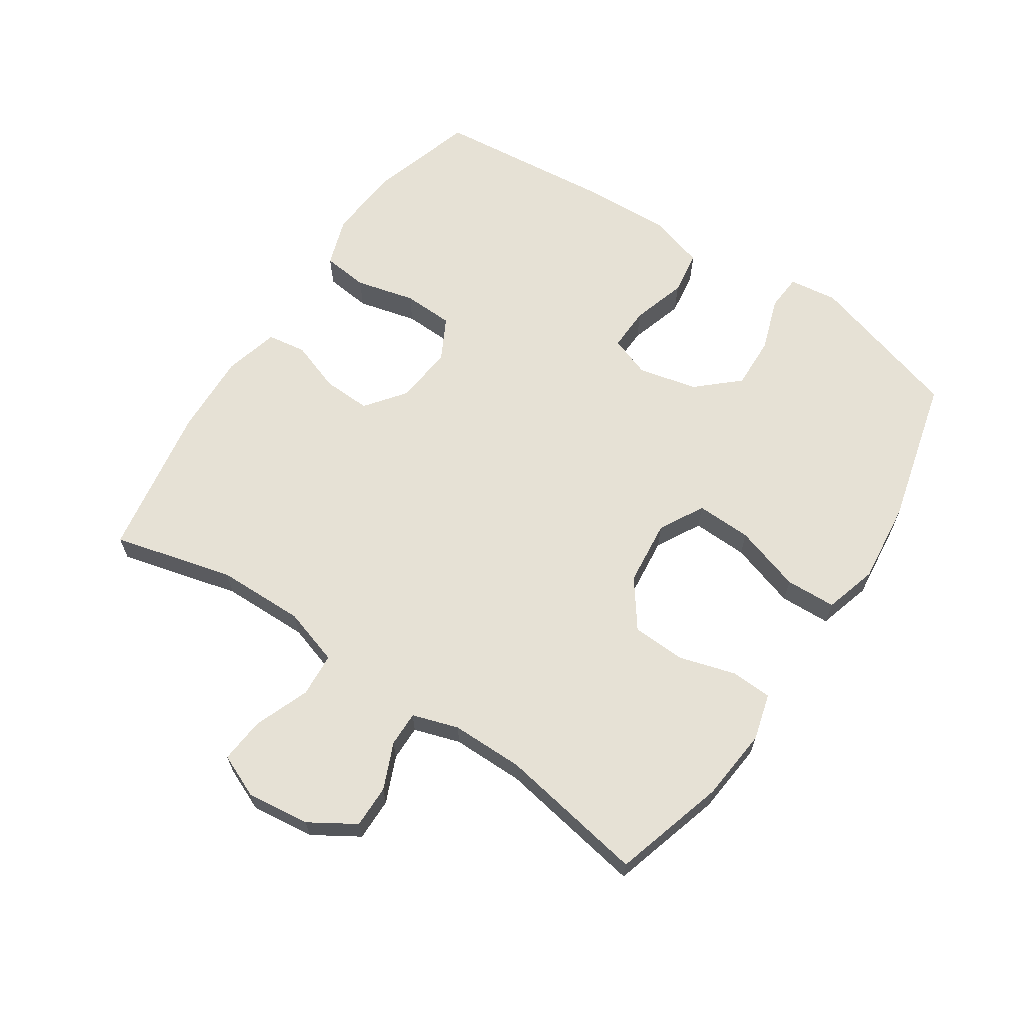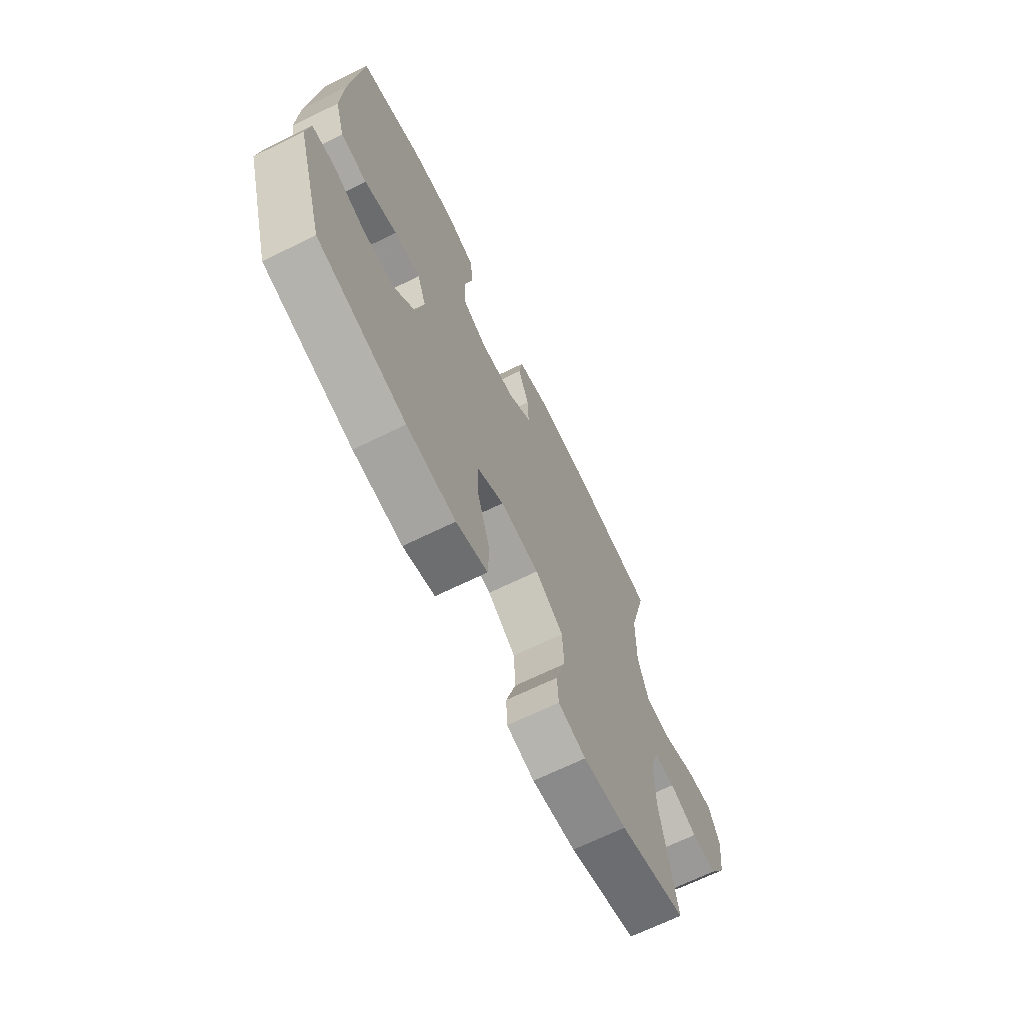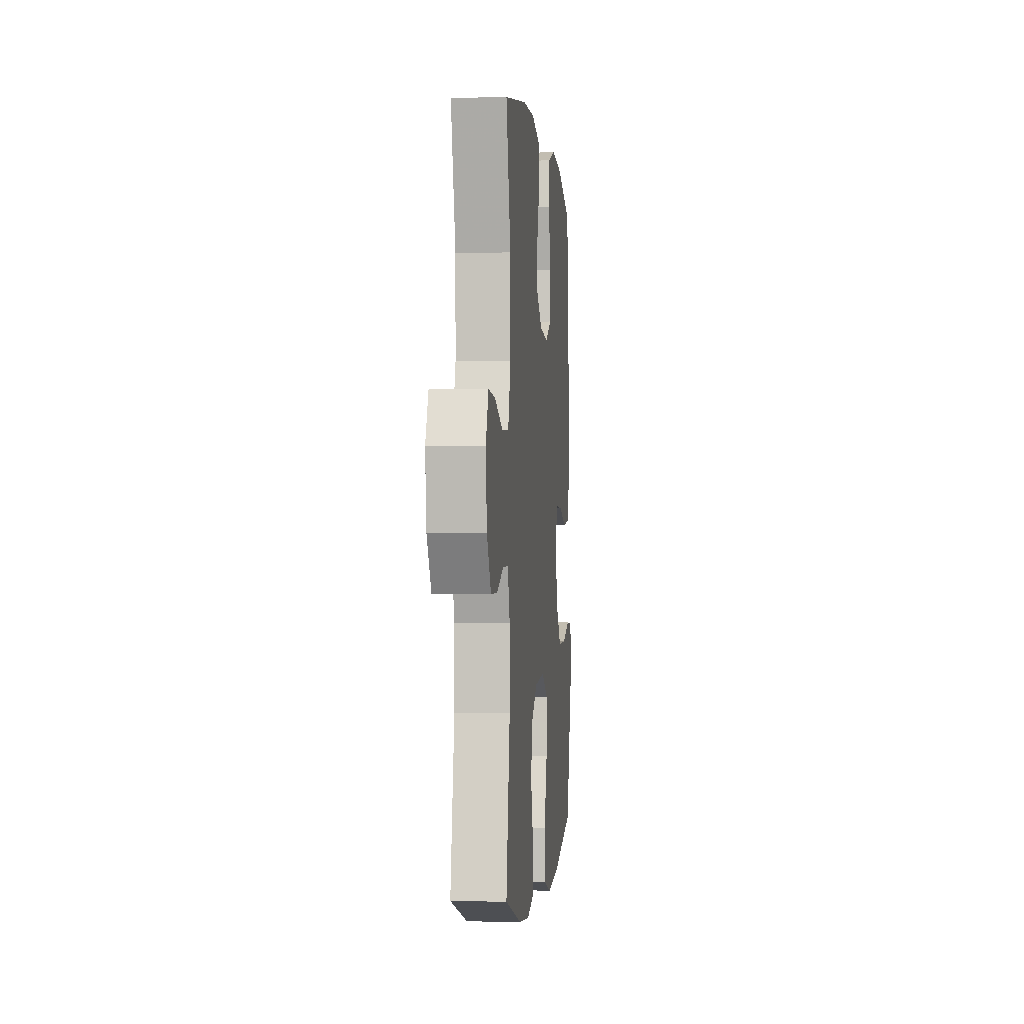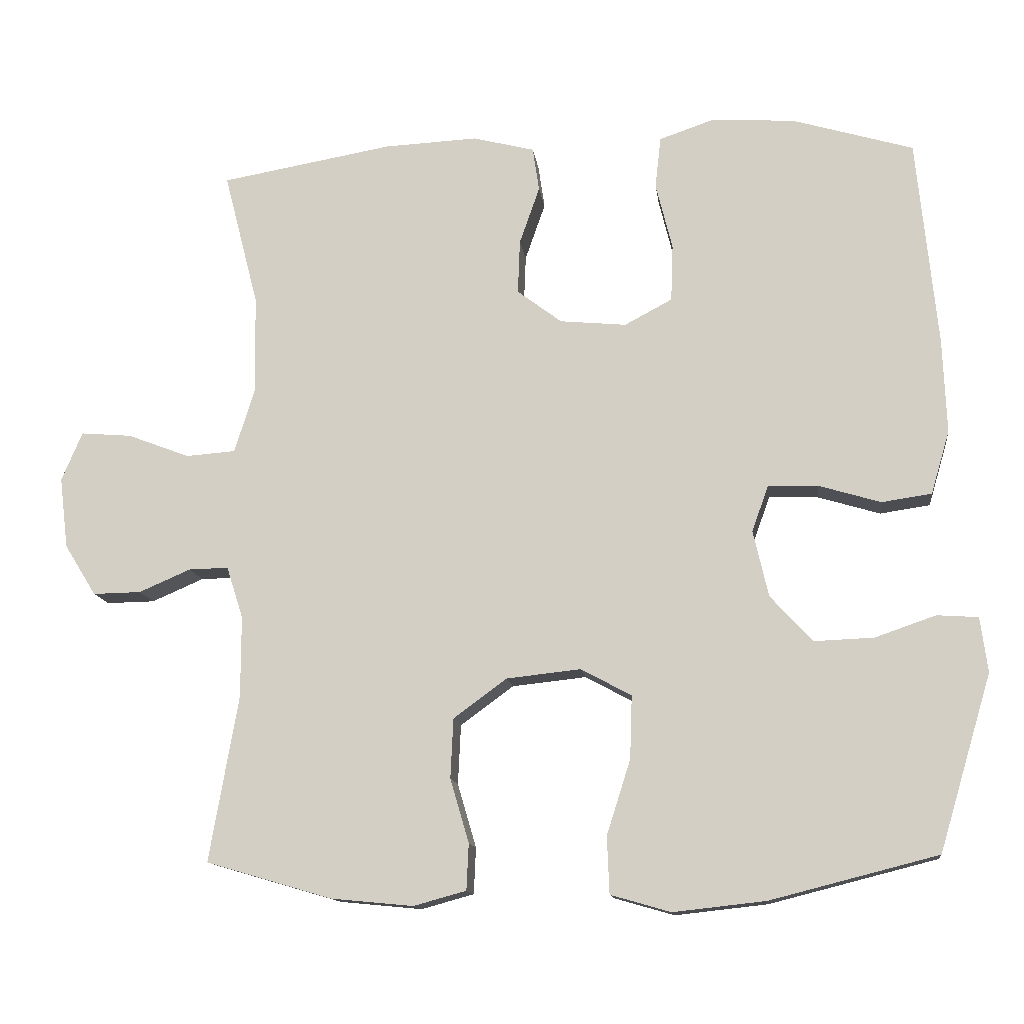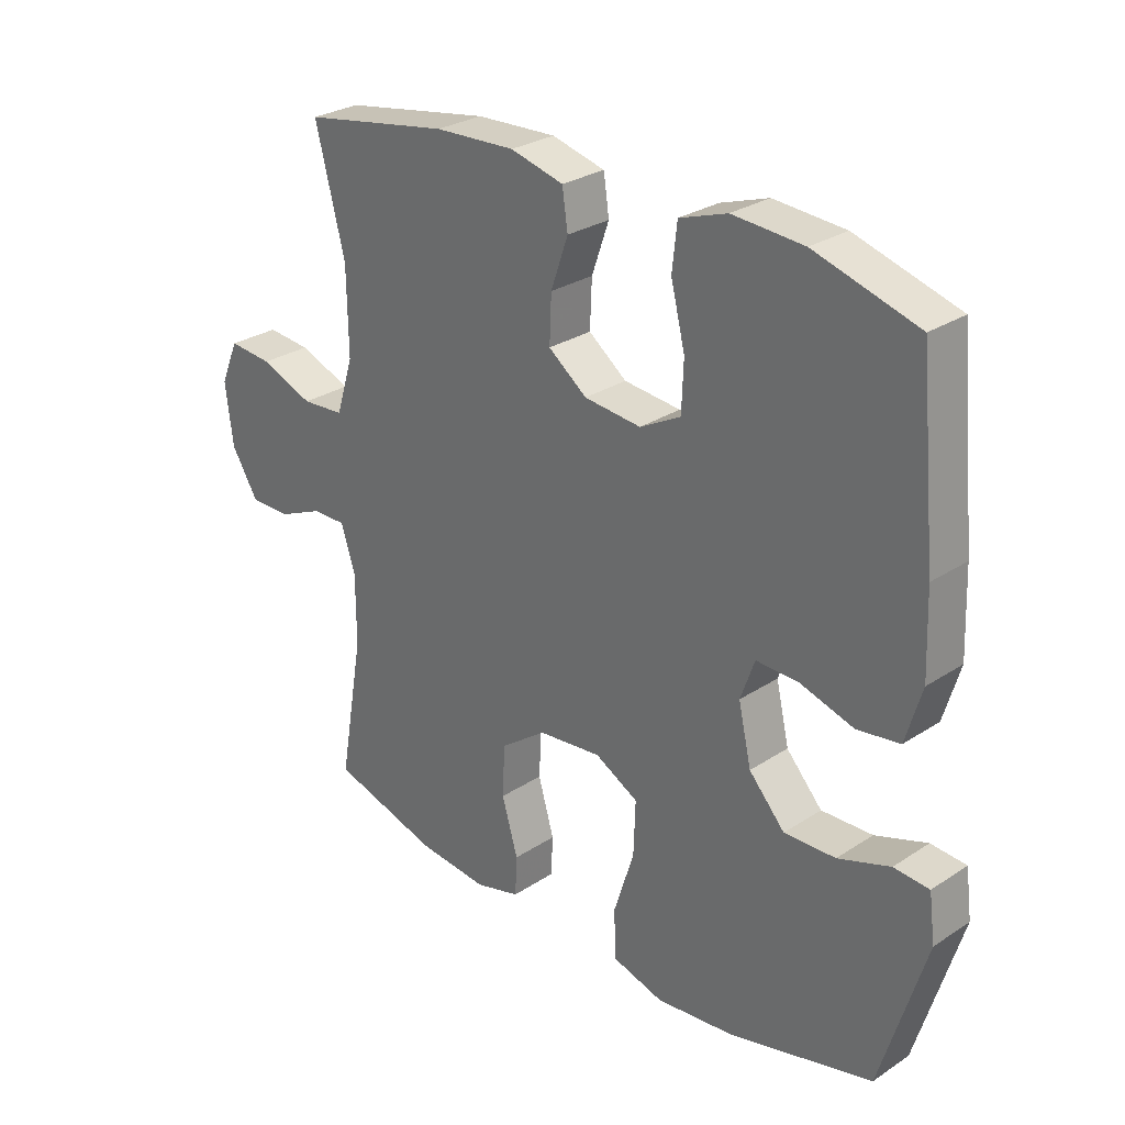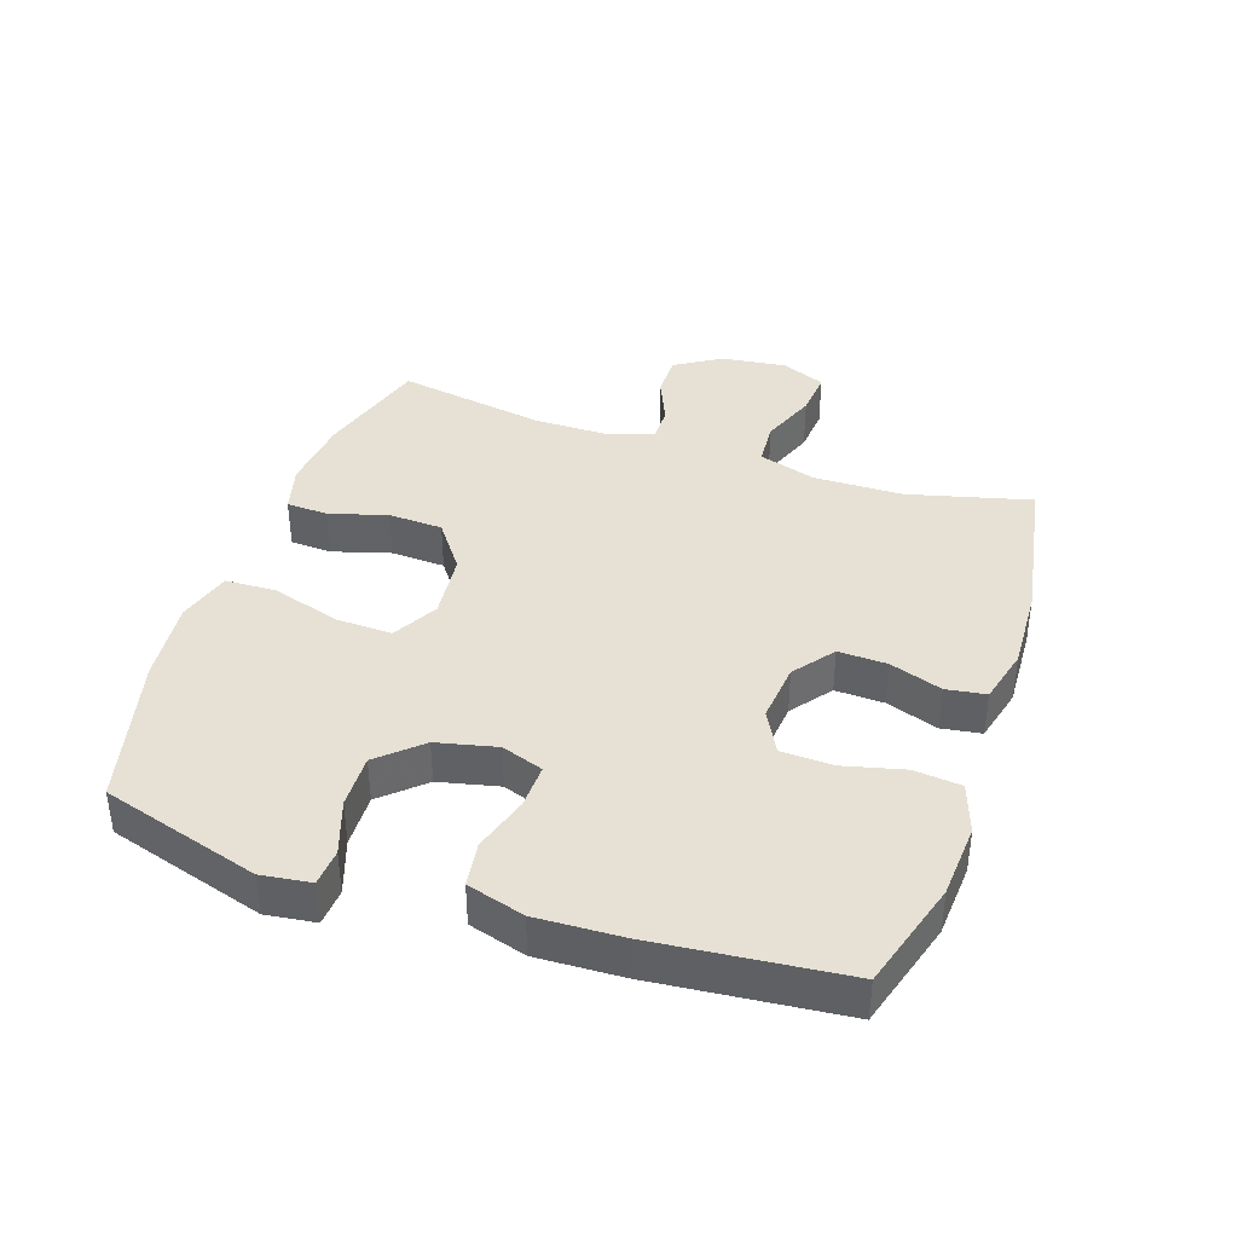
<metadata>
{"format":"obj","ext":"obj","renderer":"f3d","projection":"perspective","resolution":1024,"background":"white","views":[{"elev":64.4,"azim":123.7,"up":"+Y"},{"elev":-68.3,"azim":-63.9,"up":"+Z"},{"elev":-1.4,"azim":95.7,"up":"+Z"},{"elev":-13.1,"azim":-172.7,"up":"+Z"},{"elev":28.1,"azim":-134.7,"up":"+Z"},{"elev":39.0,"azim":-71.4,"up":"+Y"}]}
</metadata>
<code>
v -0.5 0.07 0.5
v -0.333 0.07 0.55
v -0.218 0.07 0.558
v -0.141 0.07 0.532
v -0.133 0.07 0.46
v -0.156 0.07 0.367
v -0.153 0.07 0.288
v -0.087 0.07 0.253
v 0.005 0.07 0.262
v 0.067 0.07 0.309
v 0.064 0.07 0.384
v 0.036 0.07 0.464
v 0.045 0.07 0.525
v 0.131 0.07 0.547
v 0.261 0.07 0.541
v 0.5 0.07 0.5
v 0.452 0.07 0.312
v 0.45 0.07 0.175
v 0.478 0.07 0.086
v 0.547 0.07 0.081
v 0.633 0.07 0.114
v 0.704 0.07 0.12
v 0.733 0.07 0.052
v 0.721 0.07 -0.047
v 0.677 0.07 -0.118
v 0.61 0.07 -0.117
v 0.538 0.07 -0.086
v 0.483 0.07 -0.085
v 0.46 0.07 -0.157
v 0.46 0.07 -0.27
v 0.5 0.07 -0.5
v 0.325 0.07 -0.551
v 0.211 0.07 -0.562
v 0.138 0.07 -0.542
v 0.135 0.07 -0.478
v 0.161 0.07 -0.389
v 0.157 0.07 -0.306
v 0.083 0.07 -0.252
v -0.02 0.07 -0.241
v -0.09 0.07 -0.279
v -0.087 0.07 -0.366
v -0.054 0.07 -0.47
v -0.057 0.07 -0.549
v -0.14 0.07 -0.573
v -0.268 0.07 -0.559
v -0.5 0.07 -0.5
v -0.573 0.07 -0.257
v -0.563 0.07 -0.181
v -0.506 0.07 -0.177
v -0.422 0.07 -0.206
v -0.339 0.07 -0.209
v -0.281 0.07 -0.145
v -0.26 0.07 -0.053
v -0.283 0.07 0.011
v -0.352 0.07 0.009
v -0.438 0.07 -0.017
v -0.507 0.07 -0.007
v -0.533 0.07 0.081
v -0.528 0.07 0.212
v -0.5 0 0.5
v -0.333 0 0.55
v -0.218 0 0.558
v -0.141 0 0.532
v -0.133 0 0.46
v -0.156 0 0.367
v -0.153 0 0.288
v -0.087 0 0.253
v 0.005 0 0.262
v 0.067 0 0.309
v 0.064 0 0.384
v 0.036 0 0.464
v 0.045 0 0.525
v 0.131 0 0.547
v 0.261 0 0.541
v 0.5 0 0.5
v 0.452 0 0.312
v 0.45 0 0.175
v 0.478 0 0.086
v 0.547 0 0.081
v 0.633 0 0.114
v 0.704 0 0.12
v 0.733 0 0.052
v 0.721 0 -0.047
v 0.677 0 -0.118
v 0.61 0 -0.117
v 0.538 0 -0.086
v 0.483 0 -0.085
v 0.46 0 -0.157
v 0.46 0 -0.27
v 0.5 0 -0.5
v 0.325 0 -0.551
v 0.211 0 -0.562
v 0.138 0 -0.542
v 0.135 0 -0.478
v 0.161 0 -0.389
v 0.157 0 -0.306
v 0.083 0 -0.252
v -0.02 0 -0.241
v -0.09 0 -0.279
v -0.087 0 -0.366
v -0.054 0 -0.47
v -0.057 0 -0.549
v -0.14 0 -0.573
v -0.268 0 -0.559
v -0.5 0 -0.5
v -0.573 0 -0.257
v -0.563 0 -0.181
v -0.506 0 -0.177
v -0.422 0 -0.206
v -0.339 0 -0.209
v -0.281 0 -0.145
v -0.26 0 -0.053
v -0.283 0 0.011
v -0.352 0 0.009
v -0.438 0 -0.017
v -0.507 0 -0.007
v -0.533 0 0.081
v -0.528 0 0.212
f 4 5 6
f 3 4 6
f 2 3 6
f 1 2 6
f 59 1 6
f 58 59 6
f 57 58 6
f 56 57 6
f 55 56 6
f 54 55 6 7
f 53 54 7 8
f 52 53 8 9
f 48 49 50
f 47 48 50
f 46 47 50
f 45 46 50
f 44 45 50
f 43 44 50
f 42 43 50
f 41 42 50
f 40 41 50 51
f 39 40 51 52
f 34 35 36
f 33 34 36
f 32 33 36
f 31 32 36
f 30 31 36
f 29 30 36 37
f 28 29 37 38
f 25 26 27
f 24 25 27
f 23 24 27
f 22 23 27
f 21 22 27
f 20 21 27
f 19 20 27 28
f 52 9 10
f 39 52 10
f 38 39 10
f 28 38 10
f 19 28 10
f 18 19 10
f 15 16 17
f 14 15 17
f 13 14 17
f 12 13 17
f 11 12 17
f 10 11 17 18
f 65 64 63
f 65 63 62
f 65 62 61
f 65 61 60
f 65 60 118
f 65 118 117
f 65 117 116
f 65 116 115
f 65 115 114
f 66 65 114 113
f 67 66 113 112
f 68 67 112 111
f 109 108 107
f 109 107 106
f 109 106 105
f 109 105 104
f 109 104 103
f 109 103 102
f 109 102 101
f 109 101 100
f 110 109 100 99
f 111 110 99 98
f 95 94 93
f 95 93 92
f 95 92 91
f 95 91 90
f 95 90 89
f 96 95 89 88
f 97 96 88 87
f 86 85 84
f 86 84 83
f 86 83 82
f 86 82 81
f 86 81 80
f 86 80 79
f 87 86 79 78
f 69 68 111
f 69 111 98
f 69 98 97
f 69 97 87
f 69 87 78
f 69 78 77
f 76 75 74
f 76 74 73
f 76 73 72
f 76 72 71
f 76 71 70
f 77 76 70 69
f 1 60 61 2
f 2 61 62 3
f 3 62 63 4
f 4 63 64 5
f 5 64 65 6
f 6 65 66 7
f 7 66 67 8
f 8 67 68 9
f 9 68 69 10
f 10 69 70 11
f 11 70 71 12
f 12 71 72 13
f 13 72 73 14
f 14 73 74 15
f 15 74 75 16
f 16 75 76 17
f 17 76 77 18
f 18 77 78 19
f 19 78 79 20
f 20 79 80 21
f 21 80 81 22
f 22 81 82 23
f 23 82 83 24
f 24 83 84 25
f 25 84 85 26
f 26 85 86 27
f 27 86 87 28
f 28 87 88 29
f 29 88 89 30
f 30 89 90 31
f 31 90 91 32
f 32 91 92 33
f 33 92 93 34
f 34 93 94 35
f 35 94 95 36
f 36 95 96 37
f 37 96 97 38
f 38 97 98 39
f 39 98 99 40
f 40 99 100 41
f 41 100 101 42
f 42 101 102 43
f 43 102 103 44
f 44 103 104 45
f 45 104 105 46
f 46 105 106 47
f 47 106 107 48
f 48 107 108 49
f 49 108 109 50
f 50 109 110 51
f 51 110 111 52
f 52 111 112 53
f 53 112 113 54
f 54 113 114 55
f 55 114 115 56
f 56 115 116 57
f 57 116 117 58
f 58 117 118 59
f 59 118 60 1

</code>
